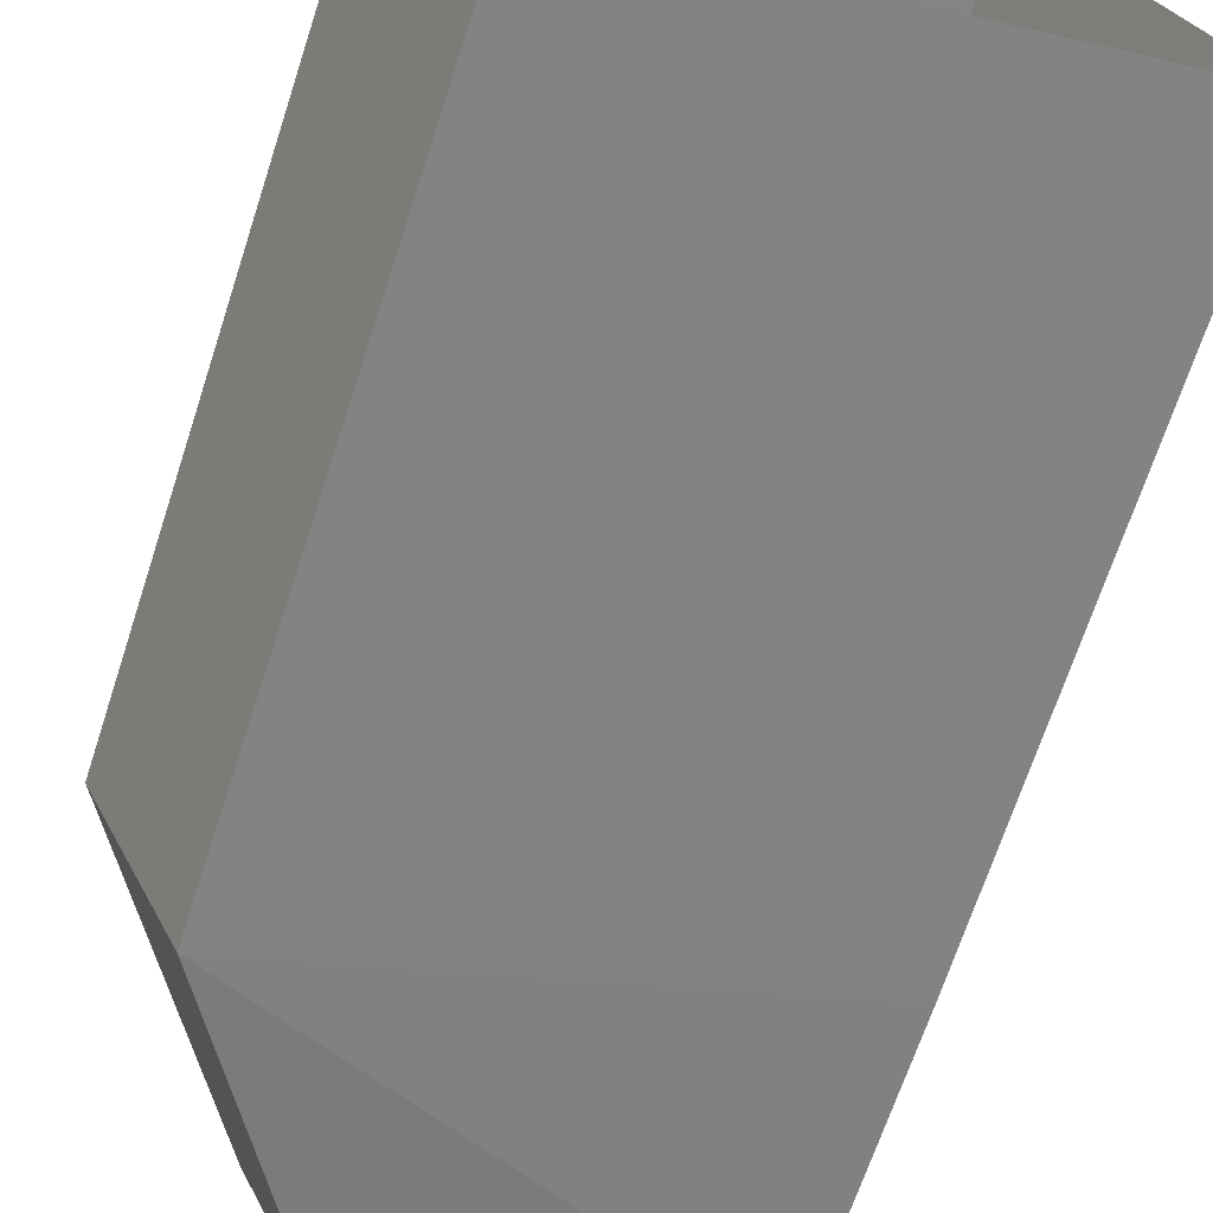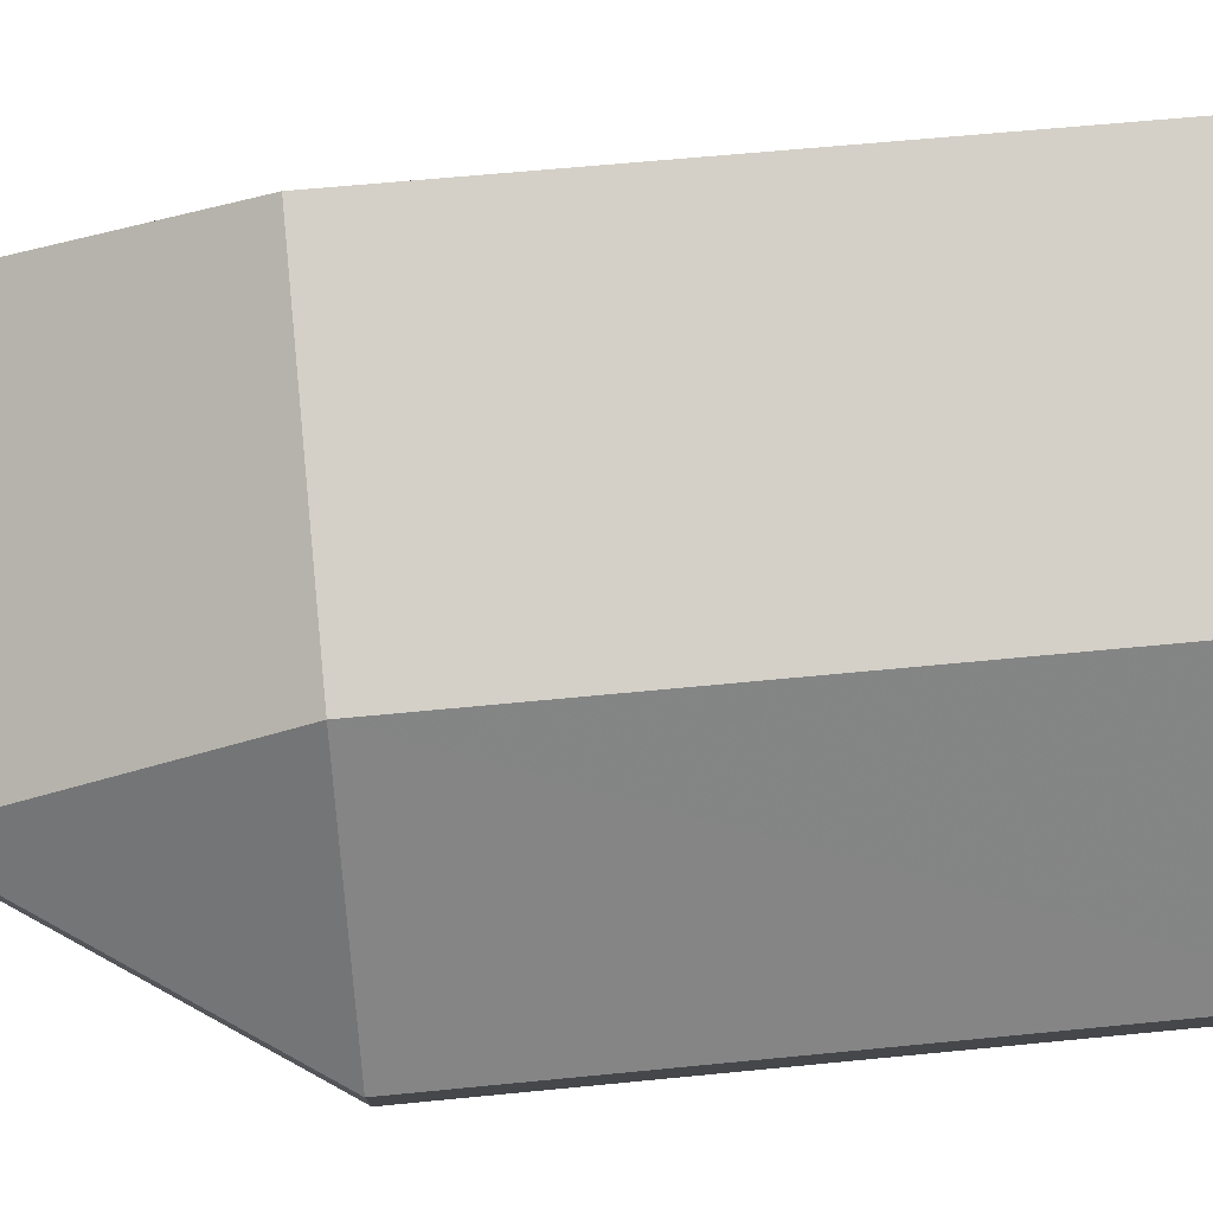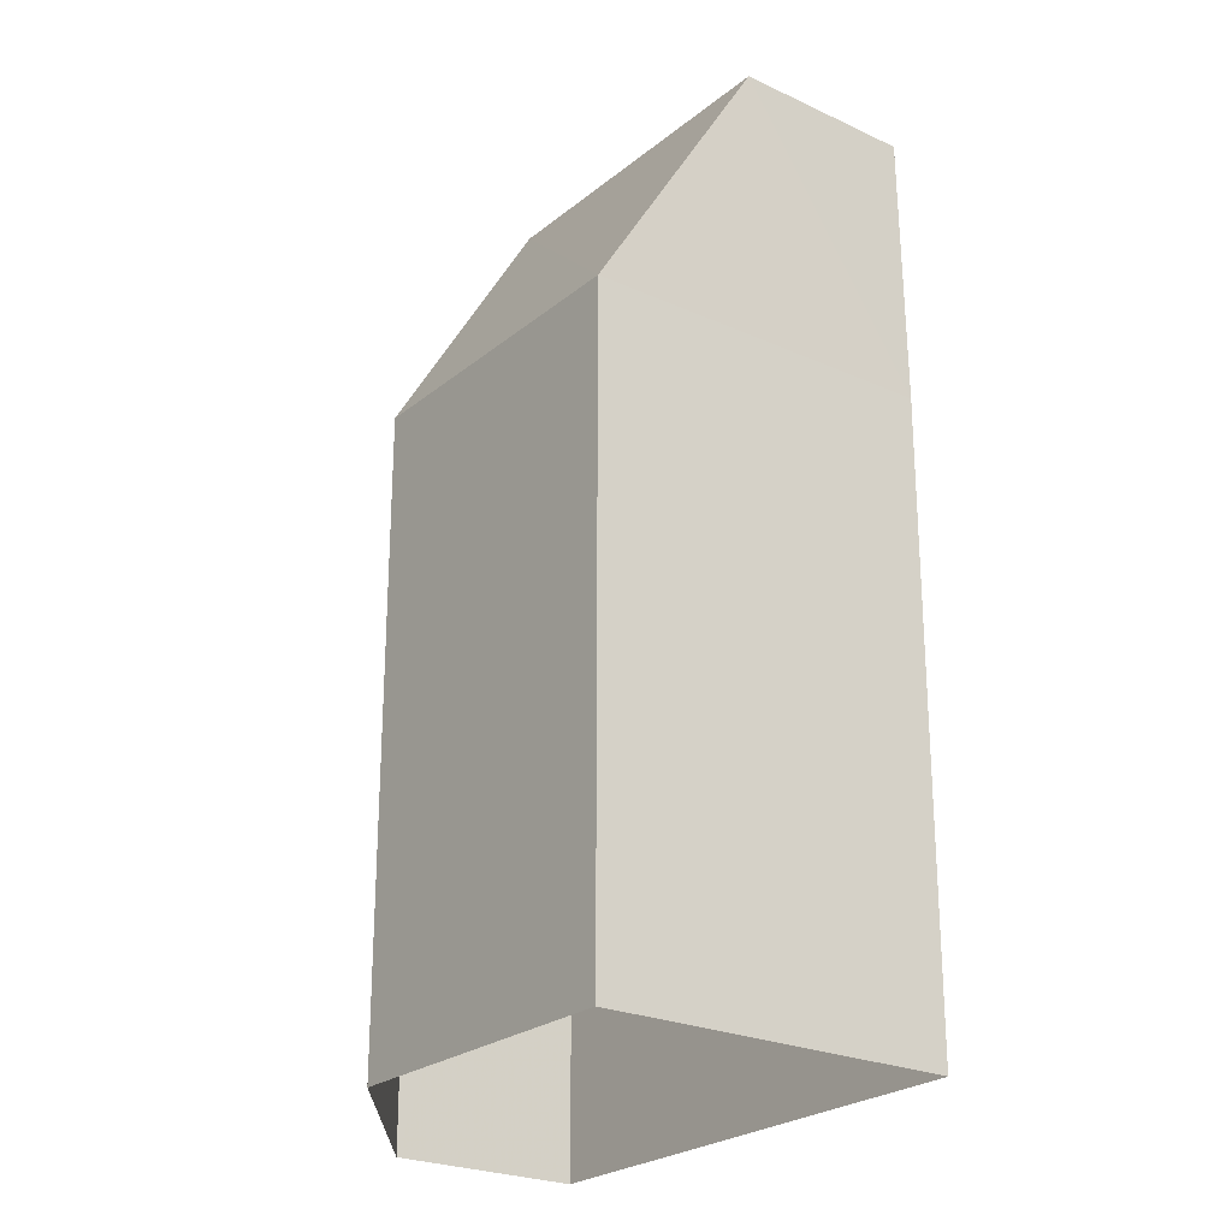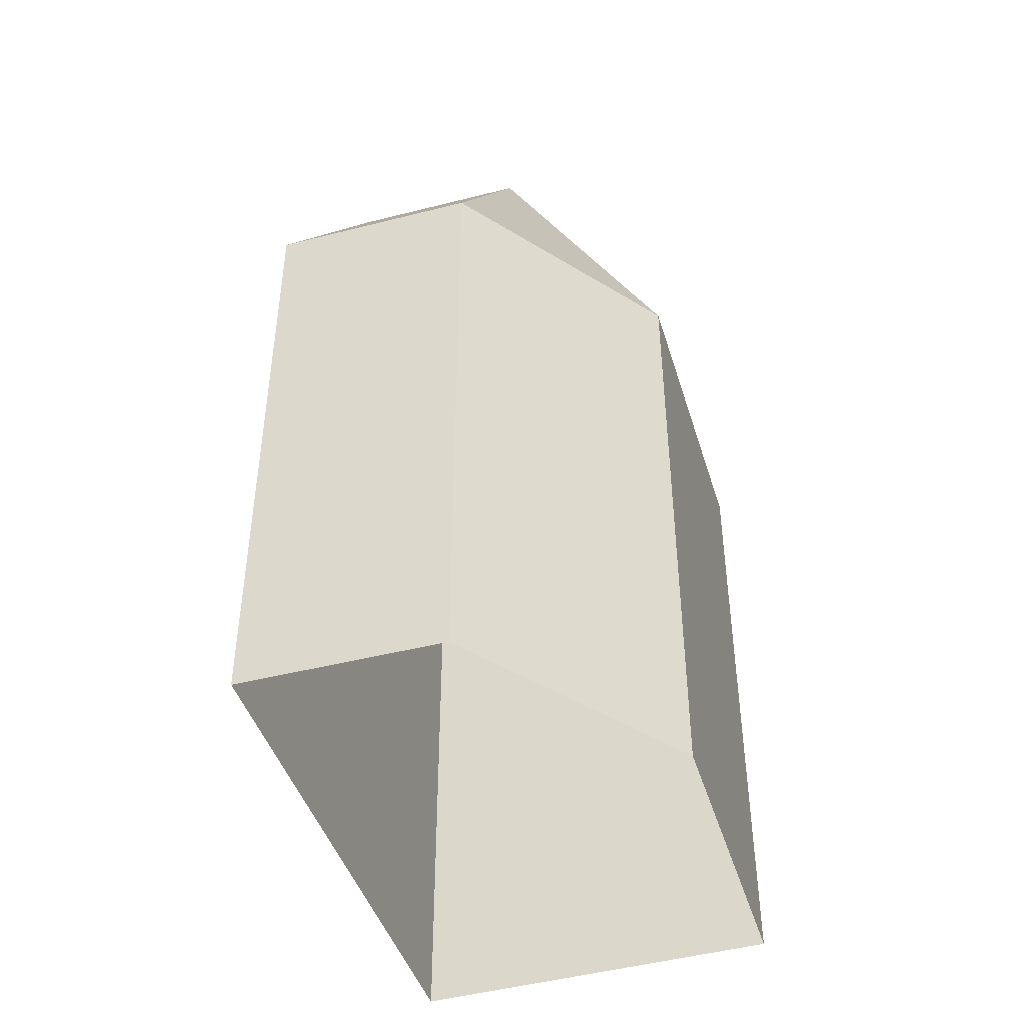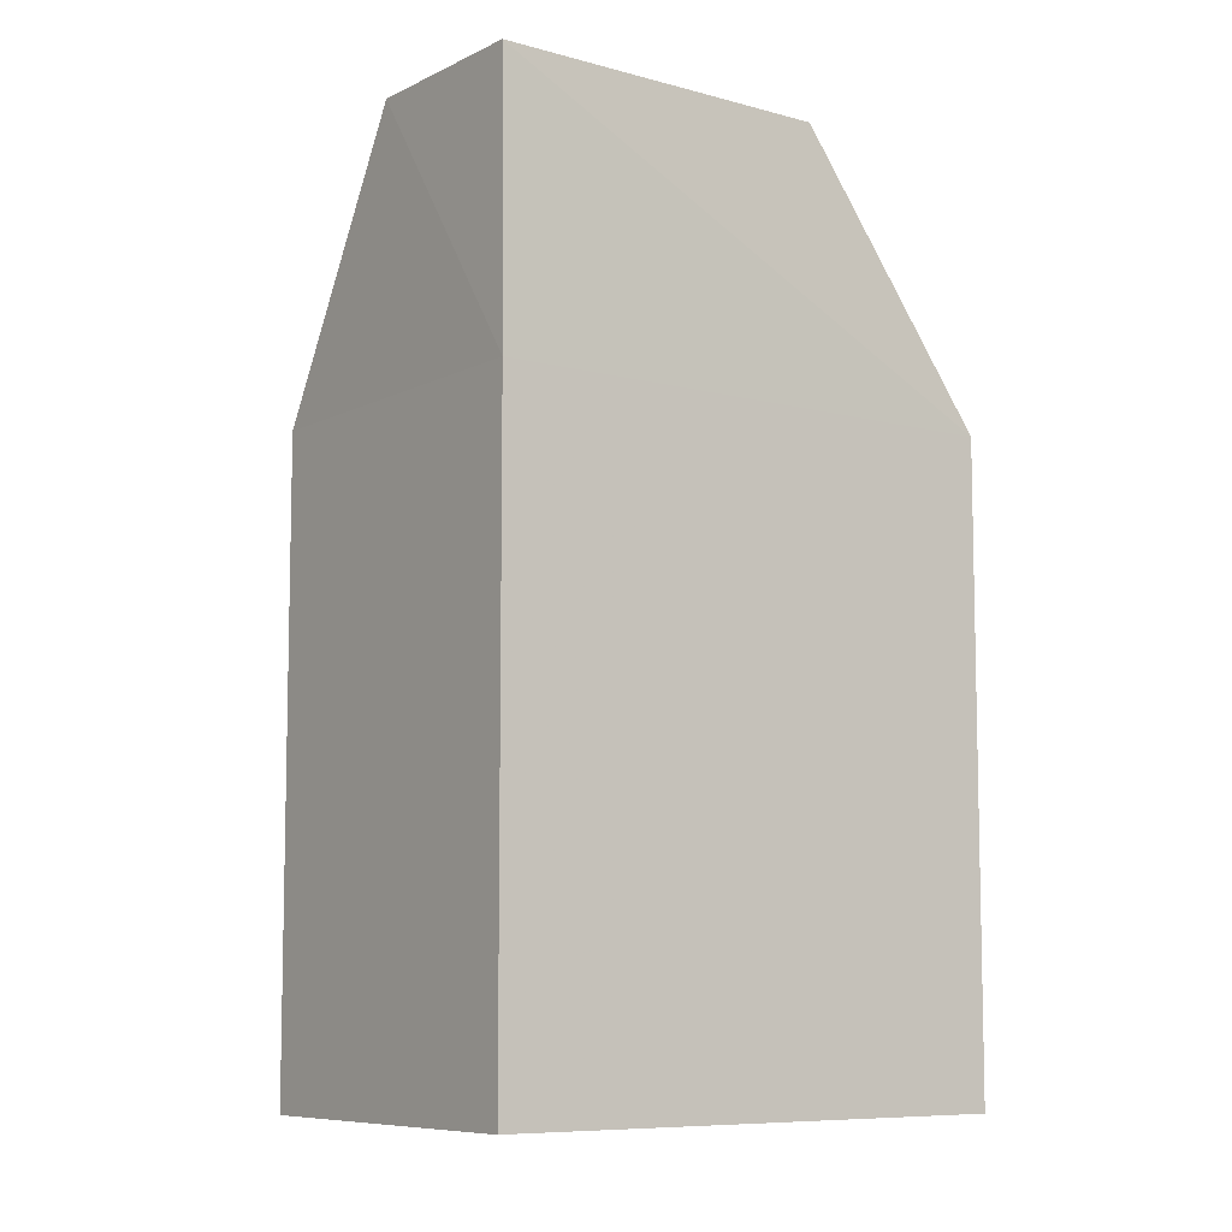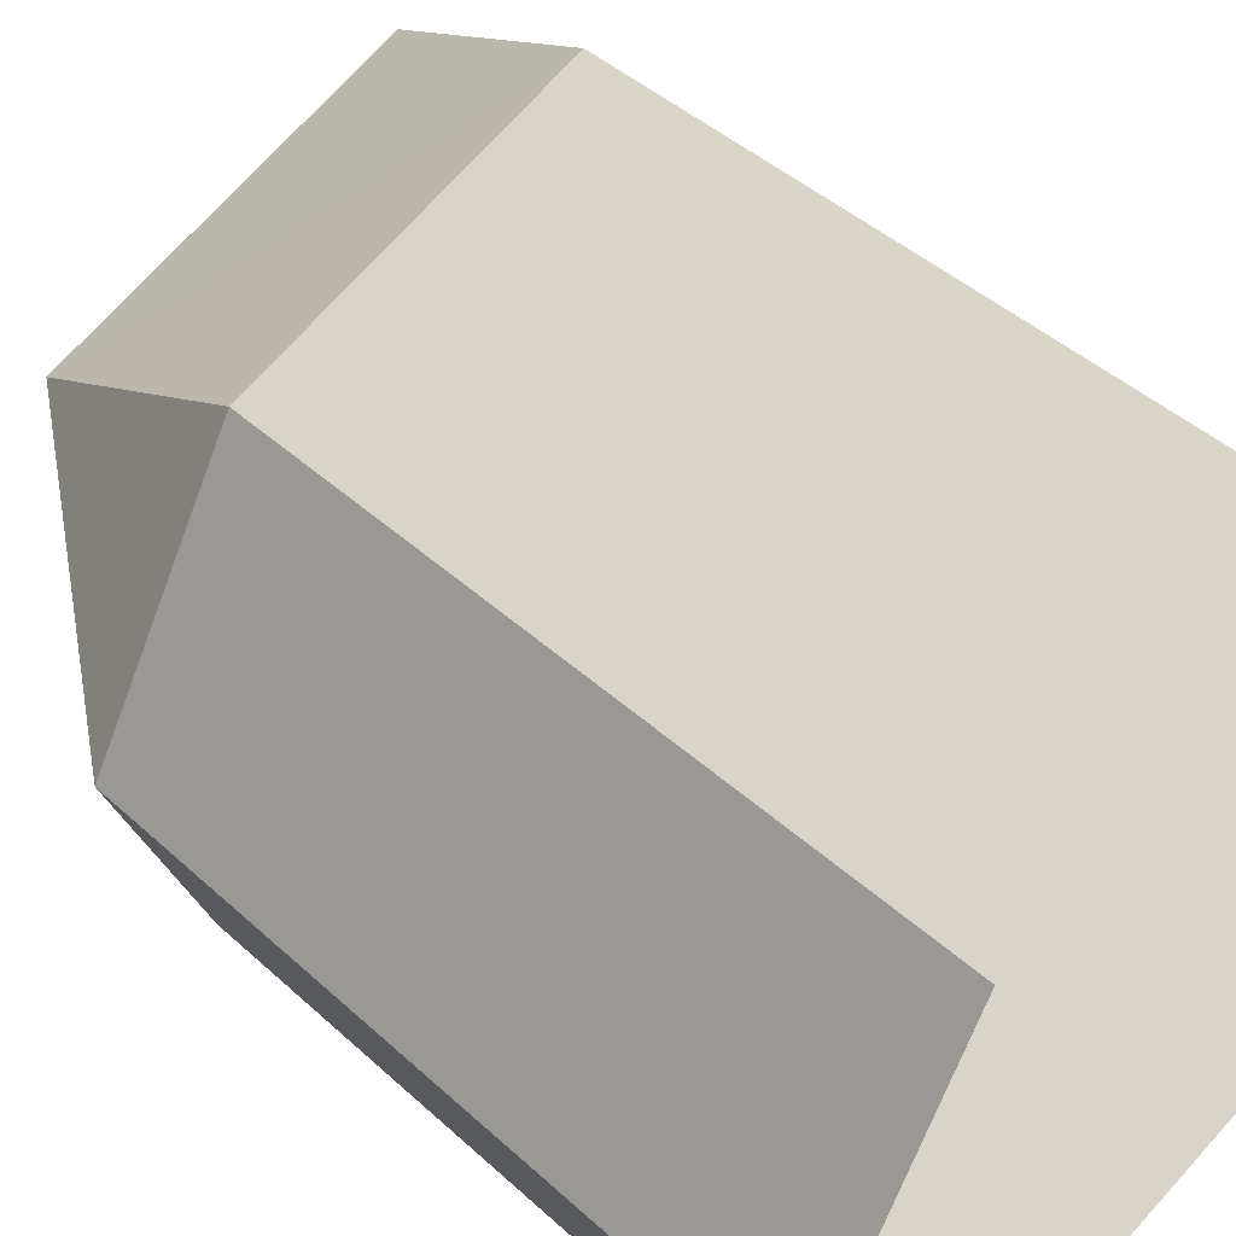
<metadata>
{"format":"obj","ext":"obj","renderer":"f3d","projection":"perspective","resolution":1024,"background":"white","views":[{"elev":-68.6,"azim":162.0,"up":"+Y"},{"elev":57.2,"azim":84.0,"up":"+Y"},{"elev":-24.3,"azim":-151.1,"up":"+Z"},{"elev":-45.4,"azim":82.9,"up":"+Z"},{"elev":-8.2,"azim":-60.7,"up":"+Z"},{"elev":42.3,"azim":137.6,"up":"+Y"}]}
</metadata>
<code>
v -1.147e+04 -3.423e+04 35.5
v -1.147e+04 -3.423e+04 35.5
v -1.148e+04 -3.423e+04 35.5
v -1.147e+04 -3.424e+04 35.5
v -1.147e+04 -3.423e+04 35.5
v -1.147e+04 -3.423e+04 52.24
v -1.147e+04 -3.423e+04 47.15
v -1.147e+04 -3.423e+04 47.15
v -1.147e+04 -3.424e+04 52.24
v -1.147e+04 -3.424e+04 47.15
v -1.147e+04 -3.423e+04 47.15
v -1.148e+04 -3.423e+04 52.24
v -1.147e+04 -3.424e+04 52.24
v -1.148e+04 -3.423e+04 52.24
v -1.148e+04 -3.423e+04 52.24
v -1.147e+04 -3.423e+04 51.99
v -1.148e+04 -3.423e+04 51.99
v -1.148e+04 -3.423e+04 51.99
v -1.147e+04 -3.424e+04 51.99
v -1.147e+04 -3.423e+04 52.24
v -1.148e+04 -3.423e+04 52.24
v -1.148e+04 -3.423e+04 47.15
f 1 2 3
f 3 2 4
f 2 5 4
f 6 7 8
f 7 9 10
f 6 9 7
f 11 6 8
f 12 6 11
f 13 14 9
f 13 15 14
f 16 17 18
f 19 16 18
f 9 6 20
f 9 20 13
f 12 14 21
f 6 12 21
f 21 14 15
f 21 20 6
f 11 2 1
f 11 8 2
f 8 5 2
f 8 7 5
f 10 4 5
f 7 10 5
f 22 3 4
f 10 22 4
f 22 1 3
f 22 11 1
f 10 14 22
f 9 14 10
f 22 12 11
f 14 12 22
f 15 19 18
f 15 13 19
f 15 18 17
f 21 15 17
f 21 17 16
f 20 21 16
f 13 16 19
f 13 20 16

</code>
